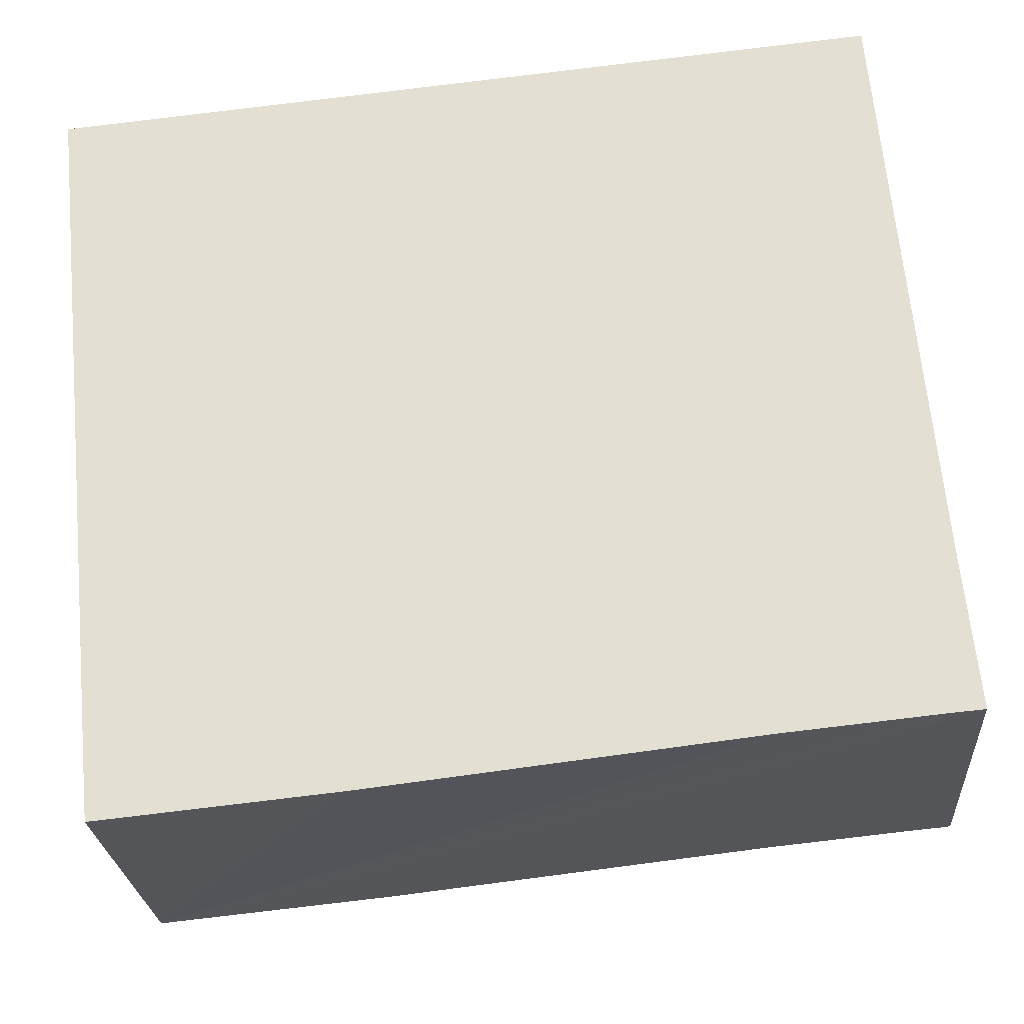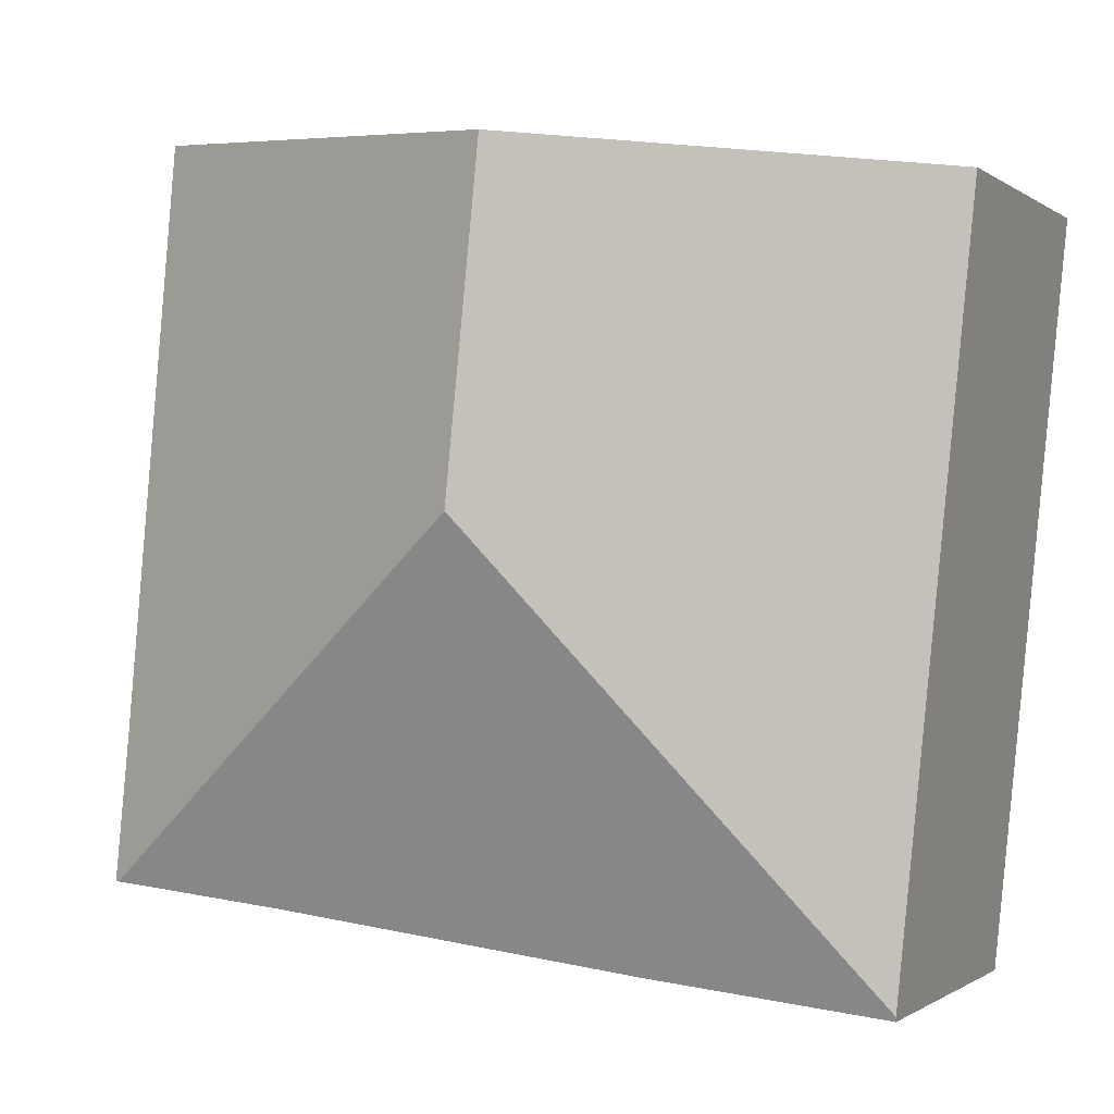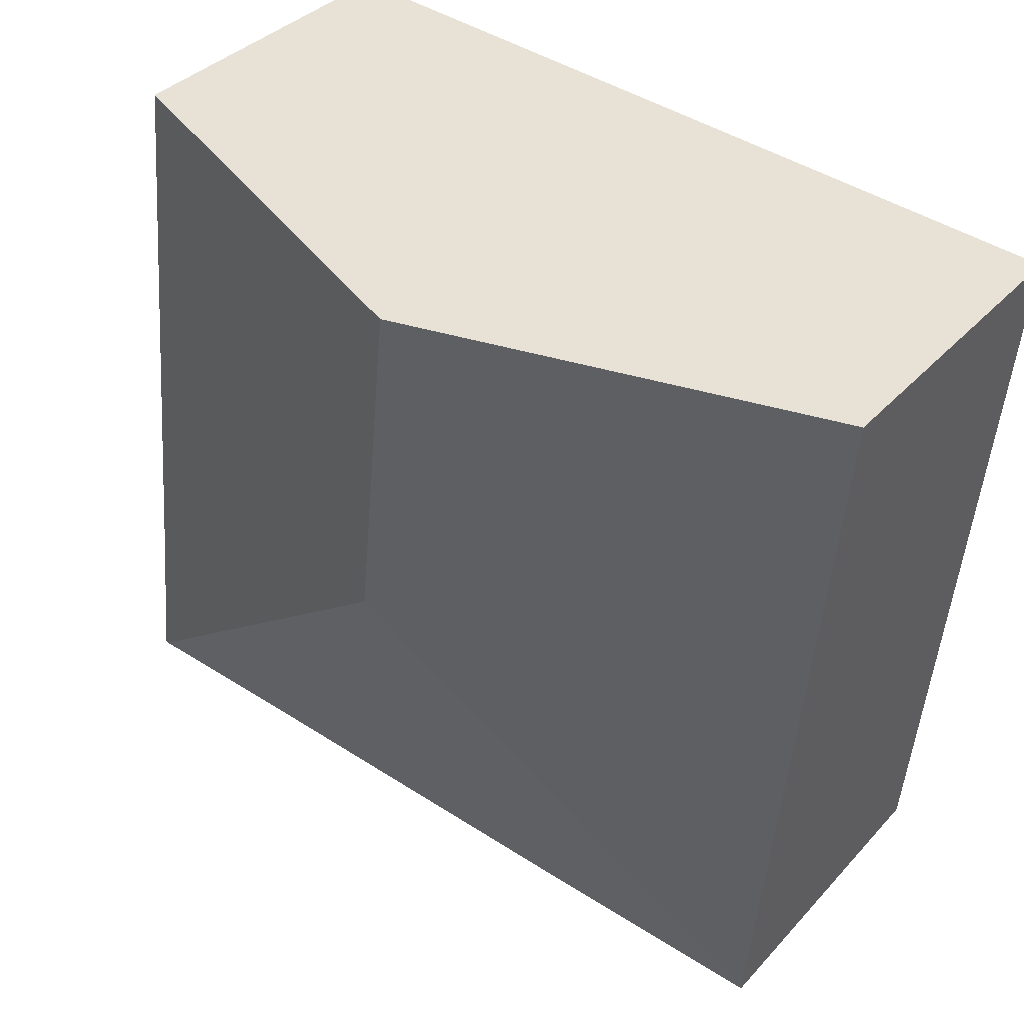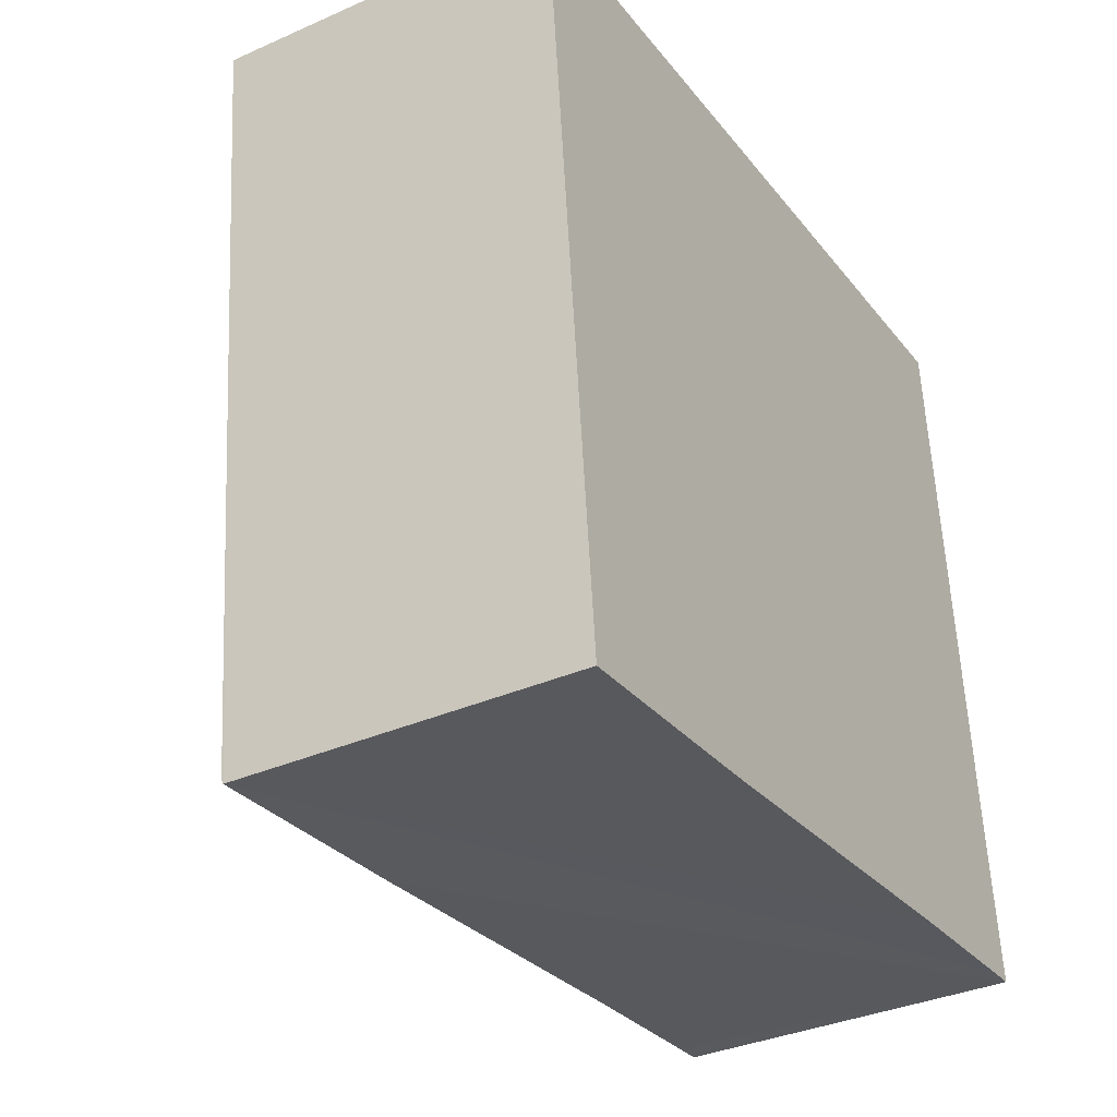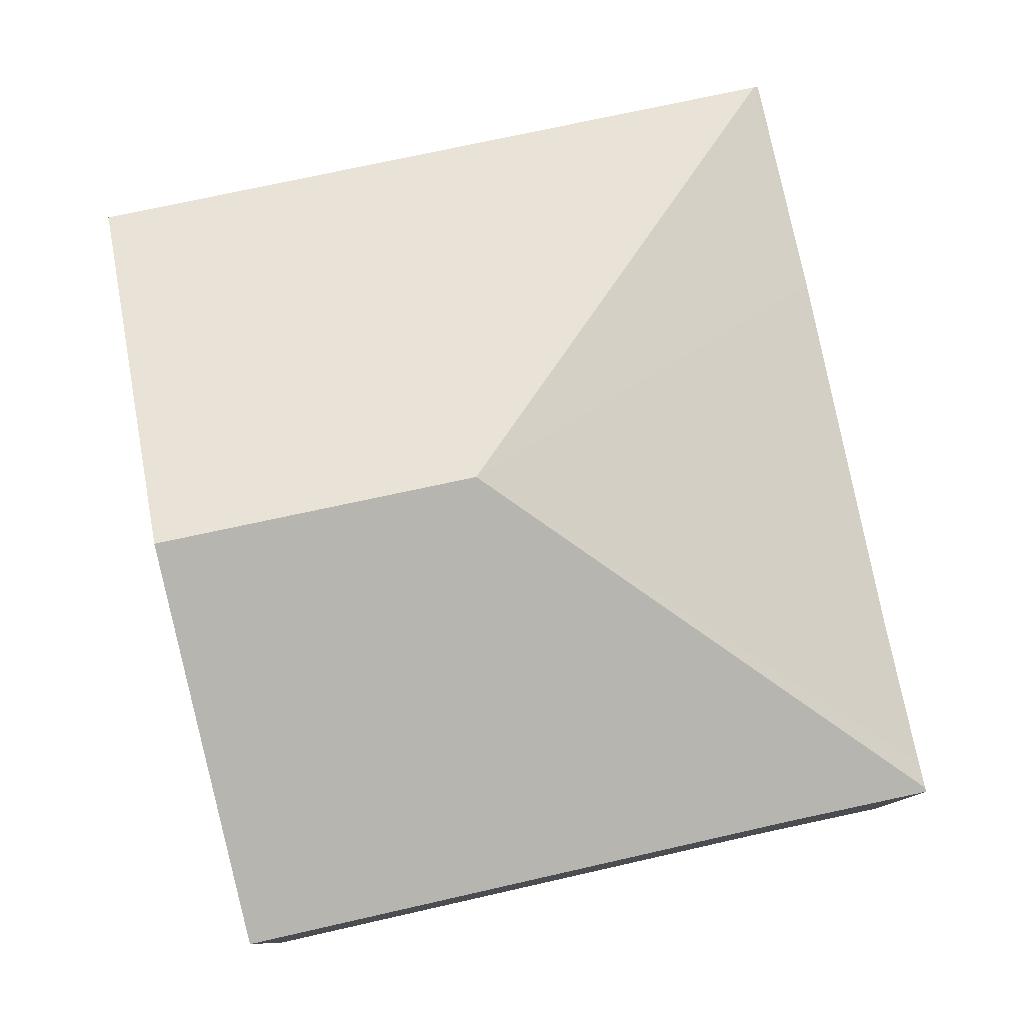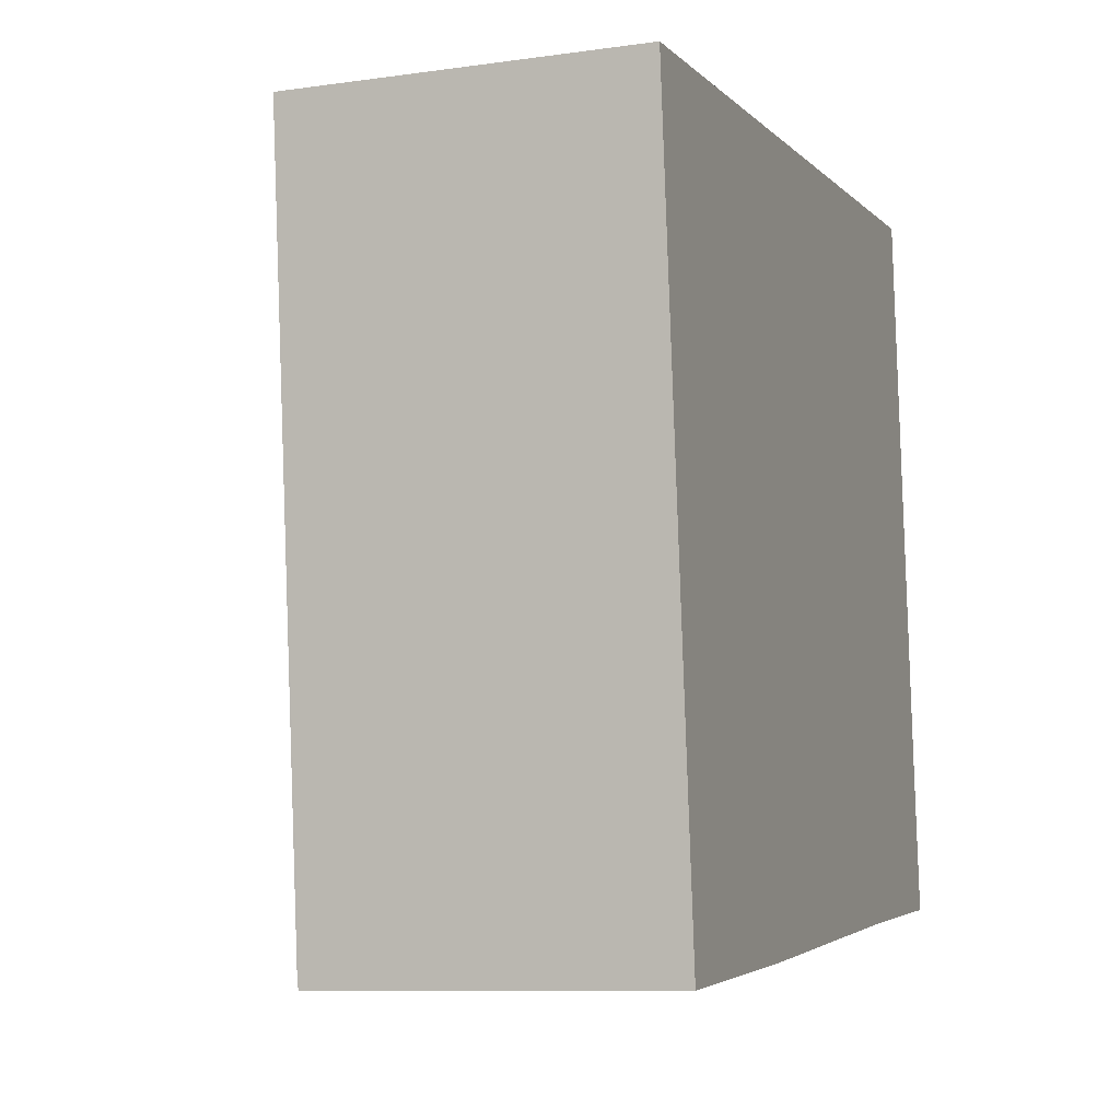
<metadata>
{"format":"obj","ext":"obj","renderer":"f3d","projection":"perspective","resolution":1024,"background":"white","views":[{"elev":-25.1,"azim":4.0,"up":"+Z"},{"elev":-0.7,"azim":-155.9,"up":"+Z"},{"elev":36.1,"azim":-143.9,"up":"+Z"},{"elev":-35.4,"azim":-59.7,"up":"+Z"},{"elev":79.3,"azim":72.3,"up":"+Y"},{"elev":-9.5,"azim":-69.8,"up":"+Z"}]}
</metadata>
<code>
v  6.581 2.574 -4.932
v  6.499 2.563 -3.802
v  6.611 2.563 -4.929
v  3.293 3.697 -2.222
v  6.115 2.543 0.566
v  5.95 2.605 0.551
v  3.042 3.697 0.282
v  0.556 2.554 -5.544
v  2.341 2.546 -5.401
v  0.559 2.541 -5.579
v  5.205 2.571 -5.068
v  6.378 2.574 -4.95
v  0 2.554 1.564e-16
v  6.115 -3.466e-17 0.566
v  6.499 2.328e-16 -3.802
v  6.611 3.018e-16 -4.929
v  6.581 3.02e-16 -4.932
v  6.378 3.031e-16 -4.95
v  5.205 3.103e-16 -5.068
v  2.341 3.307e-16 -5.401
v  0.559 3.416e-16 -5.579
v  0 0 0
v  0.556 3.395e-16 -5.544
v  3.042 -1.727e-17 0.282
v  5.95 -3.374e-17 0.551
g defaultobject
f 1 2 3
f 2 1 4
f 2 4 5
f 5 4 6
f 6 4 7
f 8 9 10
f 9 8 4
f 9 4 11
f 11 4 12
f 12 4 1
f 7 8 13
f 8 7 4
f 14 2 5
f 2 14 15
f 2 15 3
f 3 15 16
f 16 1 3
f 1 16 12
f 12 16 11
f 11 16 9
f 9 16 10
f 10 16 17
f 10 17 18
f 10 18 19
f 10 19 20
f 10 20 21
f 10 13 8
f 13 10 21
f 13 21 22
f 22 21 23
f 22 7 13
f 7 22 24
f 7 24 6
f 6 24 25
f 6 25 5
f 5 25 14
f 20 23 21
f 23 20 22
f 22 20 24
f 24 20 19
f 24 19 25
f 25 19 18
f 25 18 17
f 25 17 14
f 14 17 15
f 15 17 16

</code>
